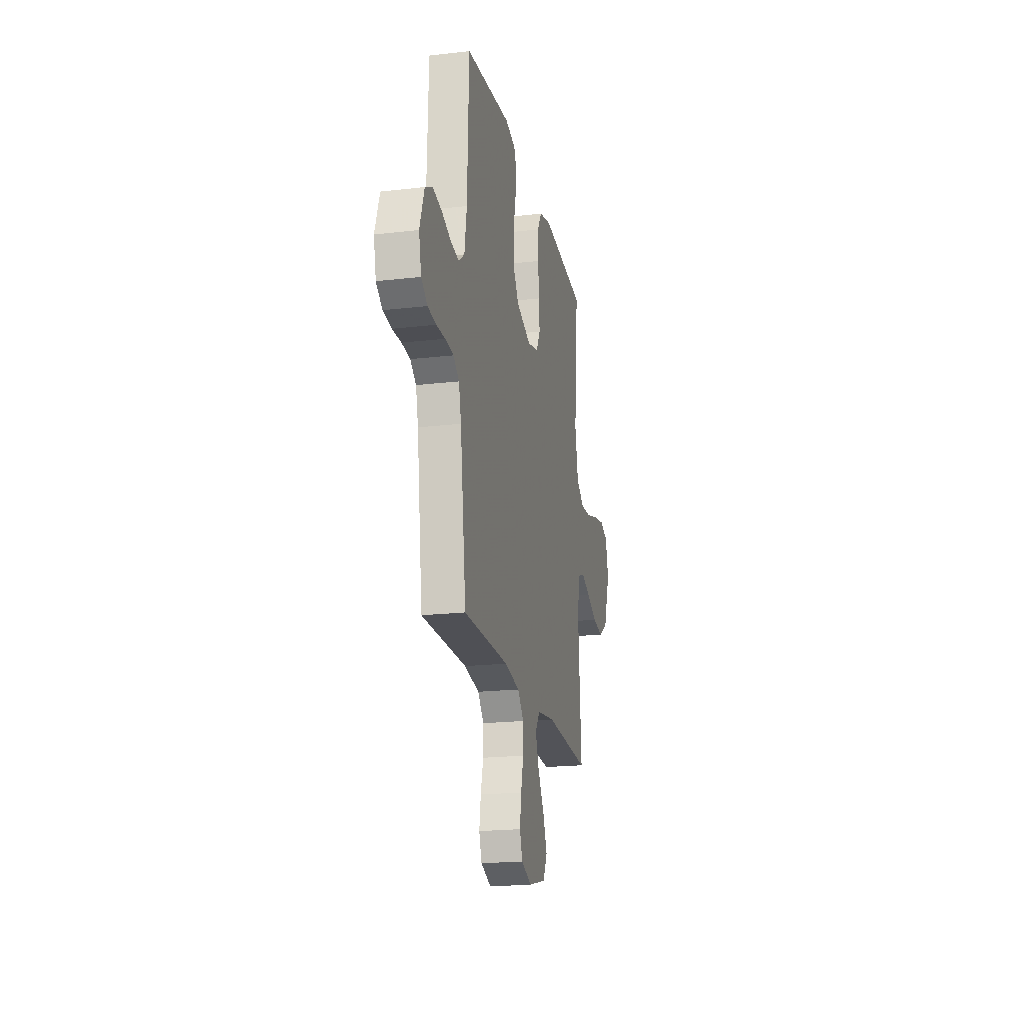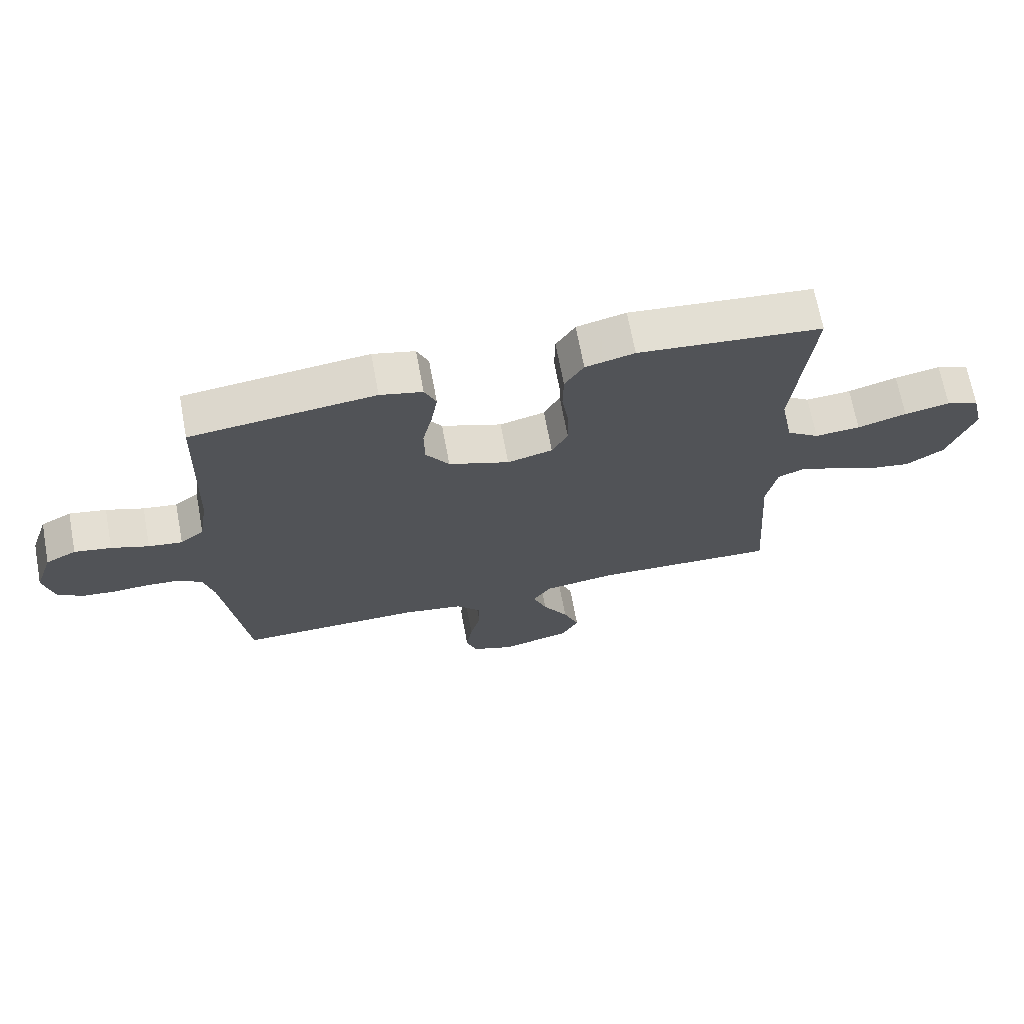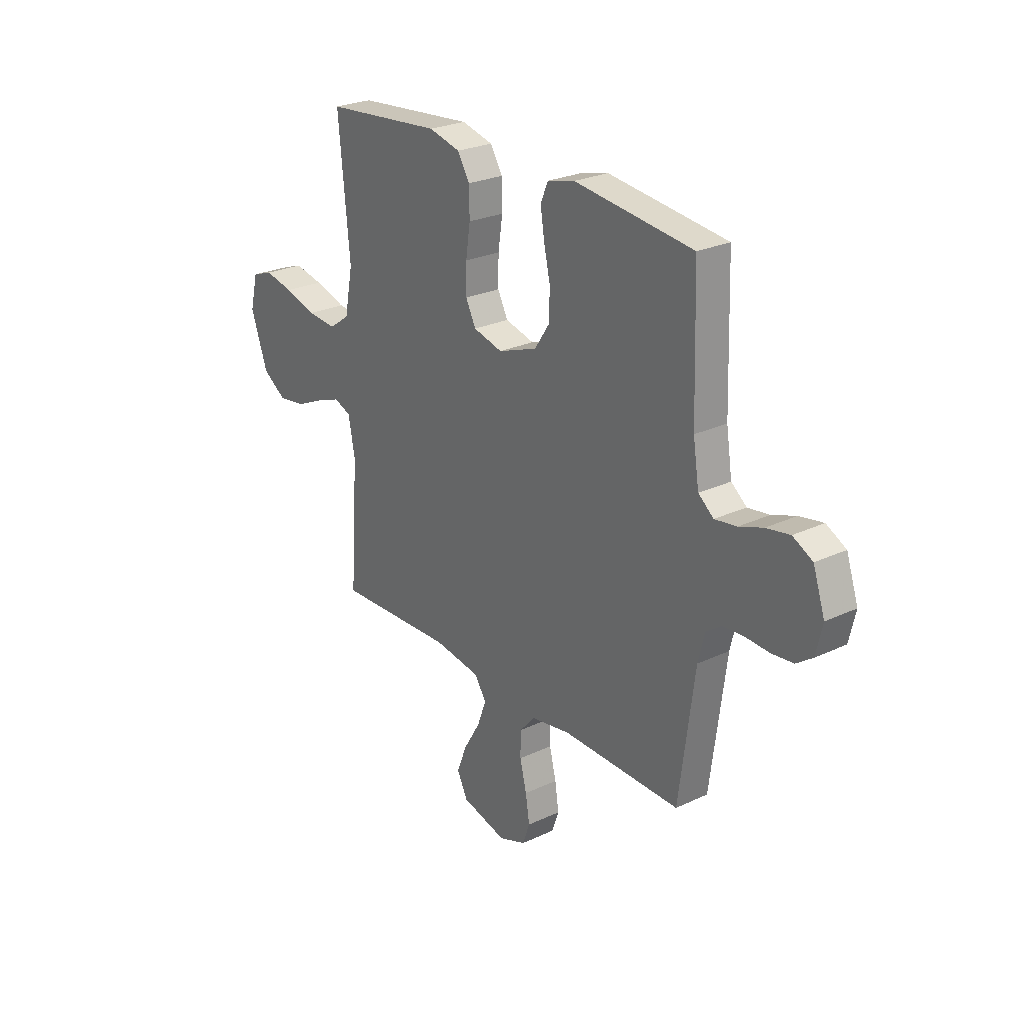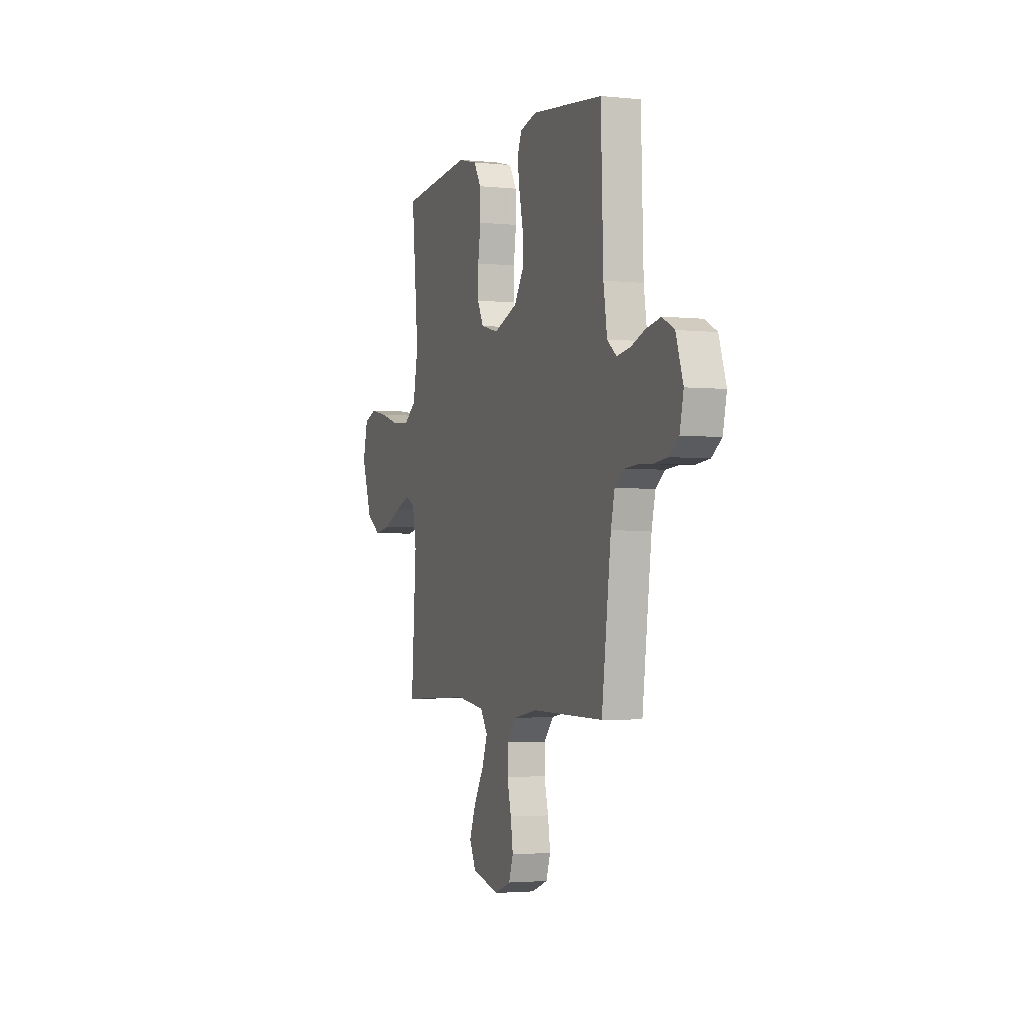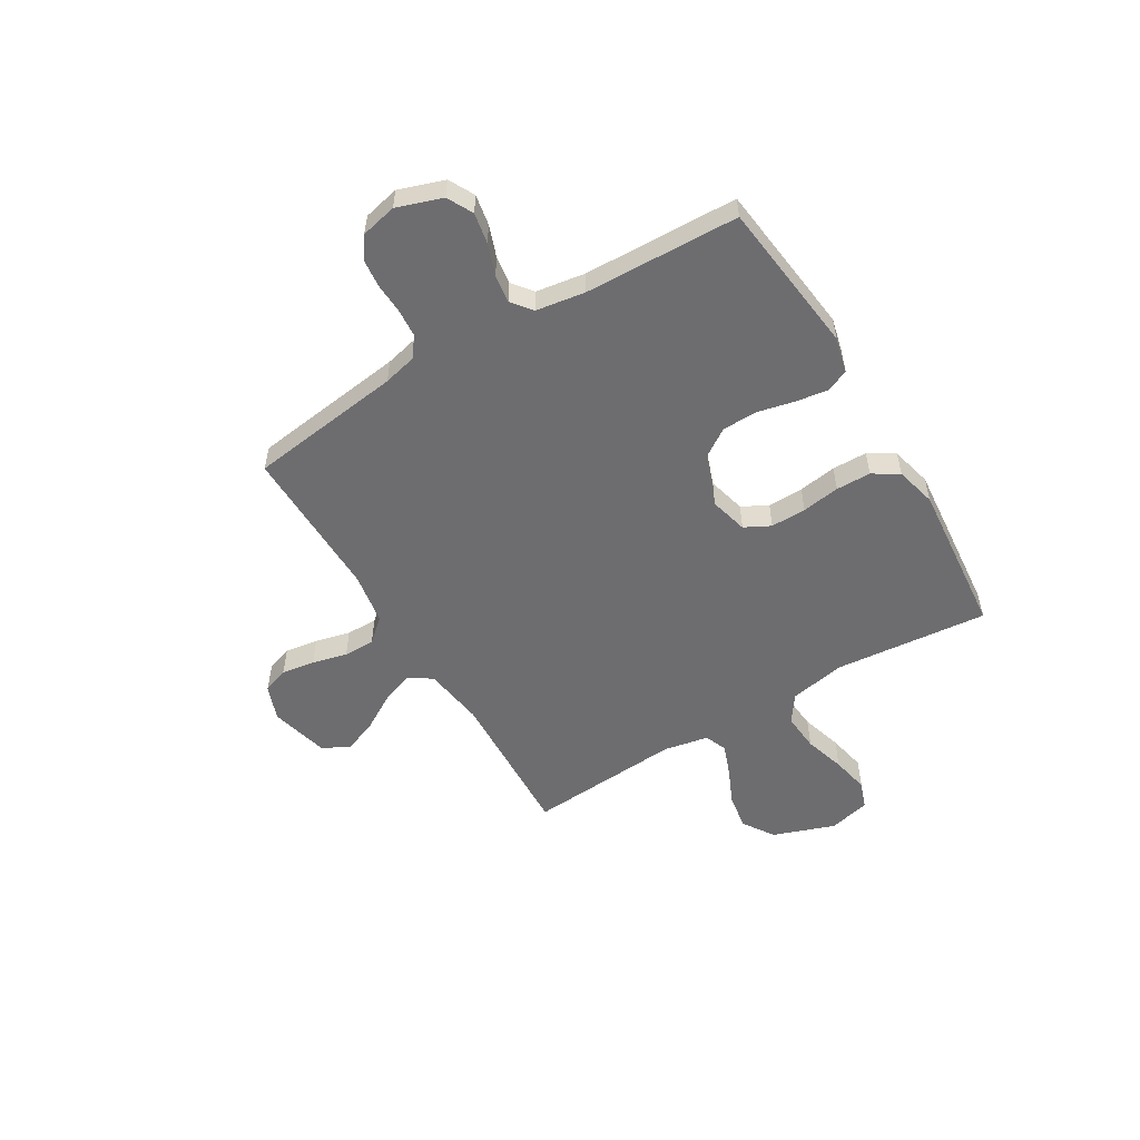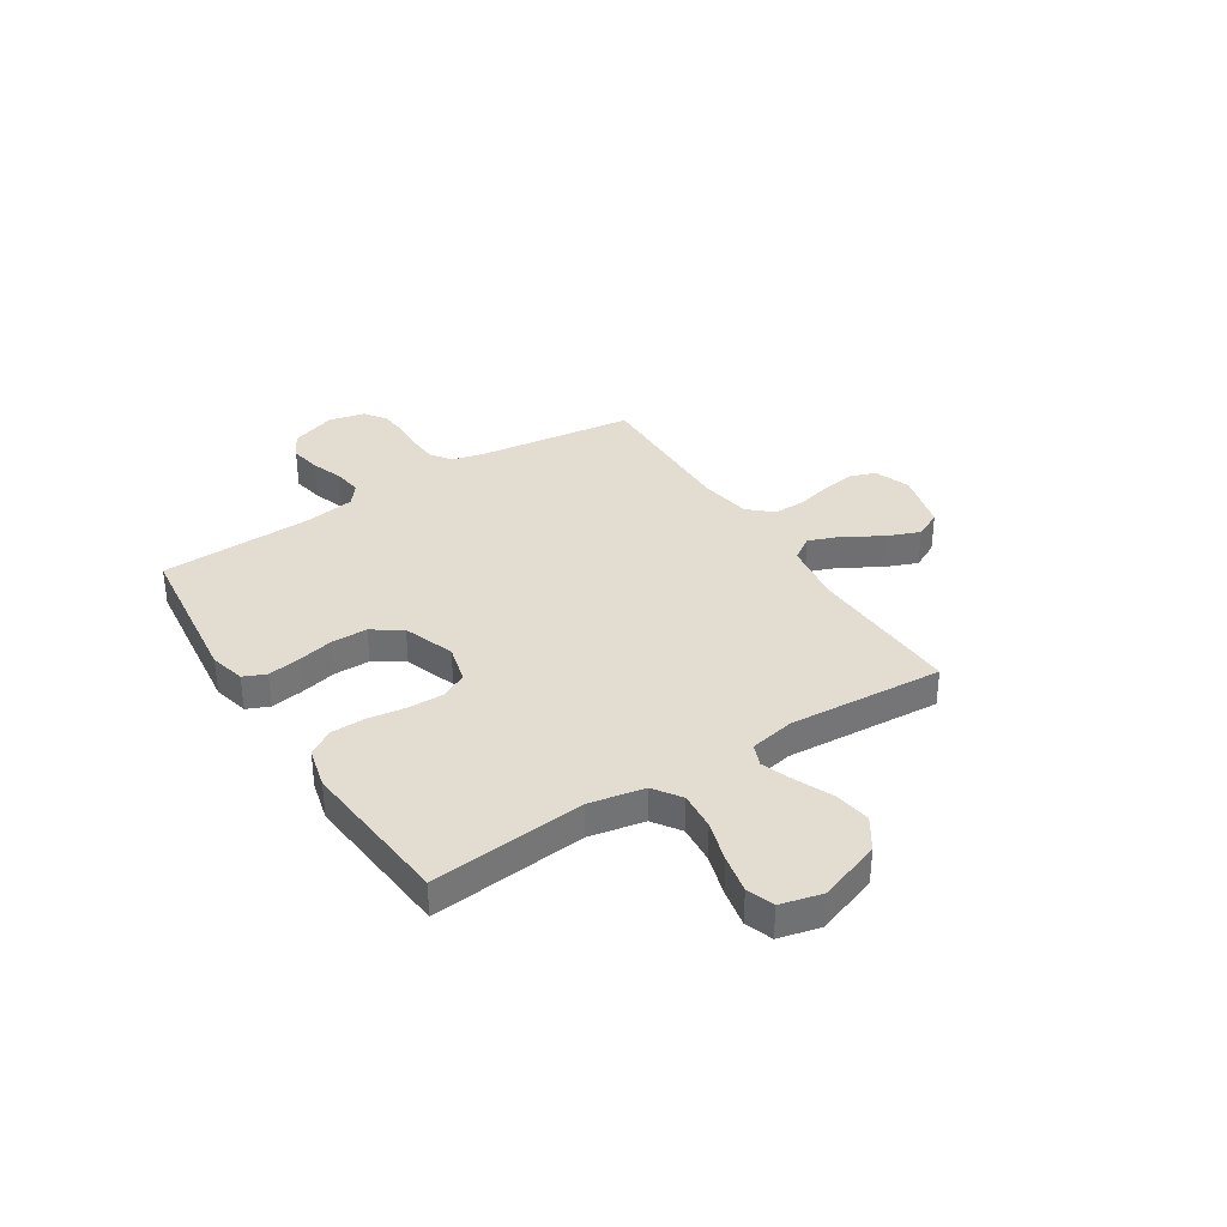
<metadata>
{"format":"obj","ext":"obj","renderer":"f3d","projection":"perspective","resolution":1024,"background":"white","views":[{"elev":-20.2,"azim":-78.0,"up":"+Z"},{"elev":68.8,"azim":-10.6,"up":"+Z"},{"elev":25.7,"azim":-126.9,"up":"+Z"},{"elev":-2.6,"azim":-110.0,"up":"+Z"},{"elev":-54.1,"azim":-59.0,"up":"+Y"},{"elev":35.4,"azim":57.5,"up":"+Y"}]}
</metadata>
<code>
v -0.5 0.07 0.5
v -0.2 0.07 0.535
v -0.131 0.07 0.518
v -0.112 0.07 0.474
v -0.122 0.07 0.411
v -0.138 0.07 0.34
v -0.137 0.07 0.271
v -0.099 0.07 0.214
v 0 0.07 0.178
v 0.074 0.07 0.197
v 0.1 0.07 0.247
v 0.099 0.07 0.316
v 0.088 0.07 0.39
v 0.089 0.07 0.458
v 0.12 0.07 0.508
v 0.2 0.07 0.528
v 0.5 0.07 0.5
v 0.471 0.07 0.2
v 0.492 0.07 0.092
v 0.545 0.07 0.055
v 0.619 0.07 0.061
v 0.699 0.07 0.085
v 0.773 0.07 0.1
v 0.826 0.07 0.081
v 0.846 0.07 0
v 0.803 0.07 -0.121
v 0.742 0.07 -0.161
v 0.672 0.07 -0.15
v 0.601 0.07 -0.118
v 0.539 0.07 -0.095
v 0.496 0.07 -0.112
v 0.479 0.07 -0.2
v 0.5 0.07 -0.5
v 0.2 0.07 -0.487
v 0.081 0.07 -0.504
v 0.051 0.07 -0.549
v 0.074 0.07 -0.611
v 0.116 0.07 -0.681
v 0.142 0.07 -0.747
v 0.115 0.07 -0.8
v 0 0.07 -0.829
v -0.069 0.07 -0.803
v -0.087 0.07 -0.752
v -0.077 0.07 -0.687
v -0.06 0.07 -0.619
v -0.06 0.07 -0.558
v -0.1 0.07 -0.513
v -0.2 0.07 -0.496
v -0.5 0.07 -0.5
v -0.539 0.07 -0.2
v -0.555 0.07 -0.134
v -0.594 0.07 -0.106
v -0.649 0.07 -0.102
v -0.708 0.07 -0.105
v -0.763 0.07 -0.099
v -0.804 0.07 -0.07
v -0.82 0.07 0
v -0.79 0.07 0.088
v -0.74 0.07 0.114
v -0.68 0.07 0.103
v -0.619 0.07 0.081
v -0.564 0.07 0.073
v -0.525 0.07 0.104
v -0.51 0.07 0.2
v -0.5 0 0.5
v -0.2 0 0.535
v -0.131 0 0.518
v -0.112 0 0.474
v -0.122 0 0.411
v -0.138 0 0.34
v -0.137 0 0.271
v -0.099 0 0.214
v 0 0 0.178
v 0.074 0 0.197
v 0.1 0 0.247
v 0.099 0 0.316
v 0.088 0 0.39
v 0.089 0 0.458
v 0.12 0 0.508
v 0.2 0 0.528
v 0.5 0 0.5
v 0.471 0 0.2
v 0.492 0 0.092
v 0.545 0 0.055
v 0.619 0 0.061
v 0.699 0 0.085
v 0.773 0 0.1
v 0.826 0 0.081
v 0.846 0 0
v 0.803 0 -0.121
v 0.742 0 -0.161
v 0.672 0 -0.15
v 0.601 0 -0.118
v 0.539 0 -0.095
v 0.496 0 -0.112
v 0.479 0 -0.2
v 0.5 0 -0.5
v 0.2 0 -0.487
v 0.081 0 -0.504
v 0.051 0 -0.549
v 0.074 0 -0.611
v 0.116 0 -0.681
v 0.142 0 -0.747
v 0.115 0 -0.8
v 0 0 -0.829
v -0.069 0 -0.803
v -0.087 0 -0.752
v -0.077 0 -0.687
v -0.06 0 -0.619
v -0.06 0 -0.558
v -0.1 0 -0.513
v -0.2 0 -0.496
v -0.5 0 -0.5
v -0.539 0 -0.2
v -0.555 0 -0.134
v -0.594 0 -0.106
v -0.649 0 -0.102
v -0.708 0 -0.105
v -0.763 0 -0.099
v -0.804 0 -0.07
v -0.82 0 0
v -0.79 0 0.088
v -0.74 0 0.114
v -0.68 0 0.103
v -0.619 0 0.081
v -0.564 0 0.073
v -0.525 0 0.104
v -0.51 0 0.2
f 58 59 60 61
f 58 61 62
f 57 58 62
f 56 57 62
f 53 54 55 56
f 52 53 56 62
f 51 52 62 63
f 48 49 50
f 47 48 50 51
f 42 43 44 45
f 40 41 42 45
f 40 45 46
f 37 38 39 40
f 36 37 40 46
f 35 36 46 47
f 32 33 34
f 31 32 34 35
f 26 27 28 29
f 26 29 30
f 25 26 30
f 24 25 30
f 21 22 23 24
f 21 24 30 31
f 15 16 17 18
f 15 18 19
f 12 13 14 15
f 11 12 15 19
f 10 11 19 20
f 3 4 5 6
f 1 2 3 6
f 64 1 6 7
f 63 64 7 8
f 51 63 8 9
f 20 21 31 35
f 20 35 47 51
f 9 10 20 51
f 125 124 123 122
f 126 125 122
f 126 122 121
f 126 121 120
f 120 119 118 117
f 126 120 117 116
f 127 126 116 115
f 114 113 112
f 115 114 112 111
f 109 108 107 106
f 109 106 105 104
f 110 109 104
f 104 103 102 101
f 110 104 101 100
f 111 110 100 99
f 98 97 96
f 99 98 96 95
f 93 92 91 90
f 94 93 90
f 94 90 89
f 94 89 88
f 88 87 86 85
f 95 94 88 85
f 82 81 80 79
f 83 82 79
f 79 78 77 76
f 83 79 76 75
f 84 83 75 74
f 70 69 68 67
f 70 67 66 65
f 71 70 65 128
f 72 71 128 127
f 73 72 127 115
f 99 95 85 84
f 115 111 99 84
f 115 84 74 73
f 1 65 66 2
f 2 66 67 3
f 3 67 68 4
f 4 68 69 5
f 5 69 70 6
f 6 70 71 7
f 7 71 72 8
f 8 72 73 9
f 9 73 74 10
f 10 74 75 11
f 11 75 76 12
f 12 76 77 13
f 13 77 78 14
f 14 78 79 15
f 15 79 80 16
f 16 80 81 17
f 17 81 82 18
f 18 82 83 19
f 19 83 84 20
f 20 84 85 21
f 21 85 86 22
f 22 86 87 23
f 23 87 88 24
f 24 88 89 25
f 25 89 90 26
f 26 90 91 27
f 27 91 92 28
f 28 92 93 29
f 29 93 94 30
f 30 94 95 31
f 31 95 96 32
f 32 96 97 33
f 33 97 98 34
f 34 98 99 35
f 35 99 100 36
f 36 100 101 37
f 37 101 102 38
f 38 102 103 39
f 39 103 104 40
f 40 104 105 41
f 41 105 106 42
f 42 106 107 43
f 43 107 108 44
f 44 108 109 45
f 45 109 110 46
f 46 110 111 47
f 47 111 112 48
f 48 112 113 49
f 49 113 114 50
f 50 114 115 51
f 51 115 116 52
f 52 116 117 53
f 53 117 118 54
f 54 118 119 55
f 55 119 120 56
f 56 120 121 57
f 57 121 122 58
f 58 122 123 59
f 59 123 124 60
f 60 124 125 61
f 61 125 126 62
f 62 126 127 63
f 63 127 128 64
f 64 128 65 1

</code>
